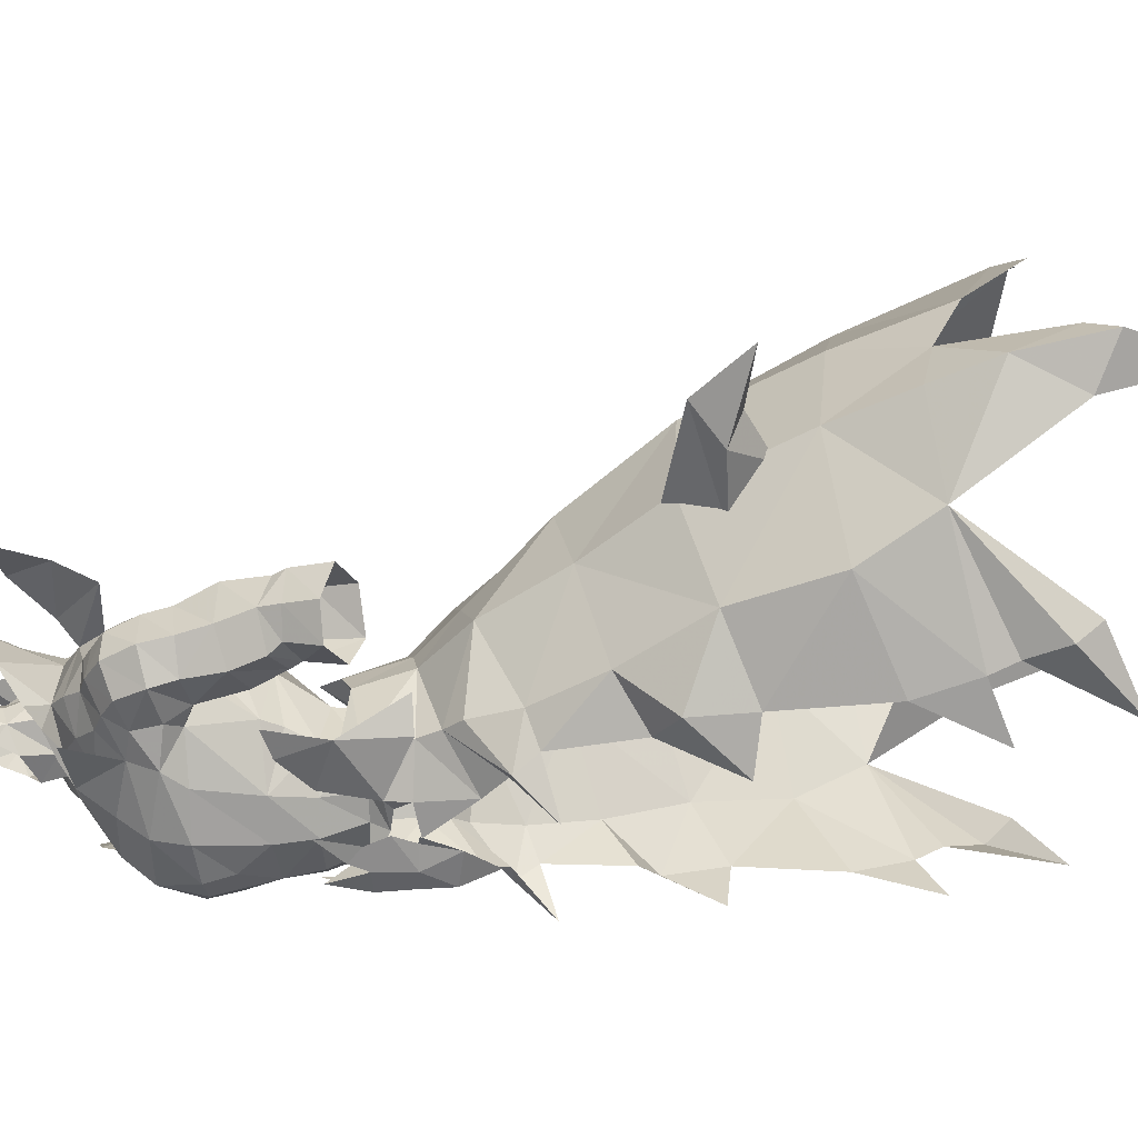
<metadata>
{"format":"obj","ext":"obj","renderer":"f3d","projection":"perspective","resolution":1024,"background":"white","views":[{"elev":-22.2,"azim":89.4,"up":"+Y"}]}
</metadata>
<code>
g soulhunter_armour_male_180002
v 2.254 8.011 80.31
v -0.06431 8.969 82.01
v -0.0643 6.145 77.87
v 1.946 4.583 77.41
v 1.073 -1.575 75.22
v 2.825 -0.4248 76.16
v 1.43 0.5705 76.4
v -0.06428 -0.2061 75.36
v 7.828 -0.7555 56.8
v 5.464 5.038 53.5
v 4.777 3.908 57.7
v 7.187 -0.7241 58.2
v 5.251 9.057 50.83
v 7.63 14.58 44.94
v -0.06429 16.69 45.43
v -0.0643 30 26.45
v -0.0643 24.41 36.89
v 7.734 27.39 26.83
v 8.797 -0.2251 51.76
v 9.594 6.699 49.89
v 7.934 -0.5141 53.45
v 3.366 2.963 56.64
v 4.777 3.908 57.7
v 2.468 5.414 58.45
v -0.06428 3.75 56.66
v 21.37 14.66 29.11
v 15.39 22.56 28.04
v 11.3 19.65 37.2
v 4.697 -2.868 56.46
v 3.261 -4.441 56.37
v 3.667 -5.108 55.04
v 5.861 -3.897 55.43
v 18.62 4.053 35.14
v 21.6 5.333 27.56
v 1.478 -7.143 53.28
v 2.194 -5.979 50.46
v 2.854 -5.687 53.34
v 9.543 -1.192 58.41
v 7.823 -1.887 62.14
v 5.796 -3.205 59.67
v 17.31 12.03 37.64
v 13.27 9.042 43.7
v 14.79 1.552 41.46
v 15.78 -1.467 32.55
v 18.51 -0.1551 19.5
v 23.57 8.584 22.03
v 11.1 -3.964 47.42
v 10.31 -0.103 50.42
v 16.28 -2.027 37.35
v 8.408 32.19 14.68
v -0.06431 36.54 13.65
v 11.8 0.1722 46.68
v 2.468 5.414 58.45
v 2.916 6.742 53.88
v -0.06428 7.897 54.4
v -0.06428 5.779 60.07
v -0.06428 11.18 51.47
v 4.821 1.08 77.03
v 2.769 2.563 77.4
v 5.11 6.517 74.97
v 6.182 8.007 76.35
v 10.25 8.862 73.16
v 6.423 7.045 73.2
v 6.145 -4.058 53.59
v 5.095 -4.151 54.81
v 7.268 -4.172 49.33
v 1.754 -7.242 56.32
v -0.06428 -8.019 56.17
v 3.191 -6.009 56.77
v 2.346 -6.888 57.81
v -0.06428 -7.491 59.36
v 3.616 -5.431 55.02
v 7.187 -0.7241 58.2
v 5.709 -0.5888 56.5
v -0.06428 -7.799 53.38
v -0.06428 -7.656 50.85
v 18.51 0.8304 17.43
v 19.82 1.382 14.4
v -0.06428 -6.437 48.07
v 4.531 7.581 82.86
v 4.51 5.309 79.3
v 6.618 4.93 79.98
v 4.036 -5.775 59.97
v 3.592 -5.489 53.23
v -0.06427 -2.387 74.32
v 5.861 -3.897 55.43
v 8.761 -0.6588 53.46
v 4.632 -5.912 53.03
v 9.399 -3.494 47.6
v 13.34 -4.995 33.02
v -0.06428 5.779 60.07
v 10.59 10.2 76.17
v 9.484 9.576 79.13
v 13.91 9.922 79.92
v 1.754 -7.242 56.32
v 3.297 7.652 80.4
v 6.06 2.188 78.09
v 6.115 -3.207 74.47
v 7.392 -1.845 71.29
v 9.958 -1.839 75.18
v 3.649 -4.312 72.21
v 4.697 -2.868 56.46
v 9.708 1.924 53.62
v 10.55 -6.932 44.41
v 11.61 -2.592 45.69
v 9.54 -0.5113 62.95
v 13.29 -2.213 39.03
v 17.44 -1.364 24.08
v 14.73 -1.645 9.402
v 19.22 3.151 12.45
v 15.49 -3.618 17.64
v 13.48 29.53 17.1
v 24.14 17.72 4.872
v 25.28 19.64 13.73
v 27.61 18.2 11.87
v 26.31 17.14 18.43
v 24.19 16.06 23.19
v 19.16 15.53 18.82
v 23.85 16.57 13.1
v 25.64 14.68 13.45
v 23.57 8.584 22.03
v 21.14 20.07 22.13
v 23.85 16.57 13.1
v 19.16 15.53 18.82
v 21.14 20.07 22.13
v 25.28 19.64 13.73
v 25.64 14.68 13.45
v 24.14 17.72 4.872
v 24.14 17.72 4.872
v 19.46 24.19 19.97
v 16.69 28.49 15.26
v 27.3 17.26 33.15
v 22.6 17.5 35.16
v 23.71 15.26 37.15
v 17.58 9.396 34.46
v 22.65 12.44 34.79
v 23.71 15.26 37.15
v 16.29 11.34 38.57
v 18.8 13.4 31.53
v 22.62 15.14 33.73
v 22.65 12.44 34.79
v 17.58 9.396 34.46
v 22.62 15.14 33.73
v 18.8 13.4 31.53
v 16.29 15.65 34.37
v 22.6 17.5 35.16
v 16.29 15.65 34.37
v 16.29 11.34 38.57
v 27.3 17.26 33.15
v 27.3 17.26 33.15
v -2.383 8.011 80.31
v -2.075 4.583 77.41
v -1.202 -1.575 75.22
v -1.558 0.5705 76.4
v -2.953 -0.4248 76.16
v -7.957 -0.7555 56.8
v -7.316 -0.7241 58.2
v -4.906 3.908 57.7
v -5.593 5.038 53.5
v -5.379 9.057 50.83
v -7.758 14.58 44.94
v -7.863 27.39 26.83
v -8.925 -0.2251 51.76
v -8.063 -0.5141 53.45
v -9.722 6.699 49.89
v -3.495 2.963 56.64
v -2.597 5.414 58.45
v -4.906 3.908 57.7
v -21.5 14.66 29.11
v -11.43 19.65 37.2
v -15.52 22.56 28.04
v -4.826 -2.868 56.46
v -3.796 -5.108 55.04
v -3.389 -4.441 56.37
v -5.989 -3.897 55.43
v -18.75 4.053 35.14
v -21.73 5.333 27.56
v -1.607 -7.143 53.28
v -2.982 -5.687 53.34
v -2.322 -5.979 50.46
v -9.672 -1.192 58.41
v -5.925 -3.205 59.67
v -7.952 -1.887 62.14
v -14.92 1.552 41.46
v -13.4 9.042 43.7
v -17.44 12.03 37.64
v -15.9 -1.467 32.55
v -23.7 8.584 22.03
v -18.64 -0.1552 19.5
v -10.44 -0.103 50.42
v -11.23 -3.964 47.42
v -16.41 -2.027 37.35
v -8.537 32.19 14.68
v -11.93 0.1721 46.68
v -2.597 5.414 58.45
v -3.044 6.742 53.88
v -2.809 2.563 77.4
v -4.95 1.08 77.03
v -5.239 6.517 74.97
v -6.552 7.045 73.2
v -10.38 8.862 73.16
v -6.311 8.007 76.35
v -6.273 -4.058 53.59
v -5.223 -4.151 54.81
v -7.397 -4.172 49.33
v -1.883 -7.242 56.32
v -2.475 -6.888 57.81
v -3.32 -6.009 56.77
v -3.745 -5.431 55.02
v -7.316 -0.7241 58.2
v -5.837 -0.5888 56.5
v -18.64 0.8304 17.43
v -19.95 1.382 14.4
v -4.66 7.581 82.86
v -6.746 4.93 79.98
v -4.639 5.309 79.3
v -4.165 -5.775 59.97
v -3.72 -5.489 53.23
v -5.989 -3.897 55.43
v -8.889 -0.6588 53.46
v -4.76 -5.912 53.03
v -9.527 -3.494 47.6
v -13.47 -4.995 33.02
v -10.72 10.2 76.17
v -14.04 9.922 79.92
v -9.612 9.576 79.13
v -1.883 -7.242 56.32
v -3.426 7.652 80.4
v -6.188 2.188 78.09
v -6.244 -3.207 74.47
v -10.09 -1.839 75.18
v -7.521 -1.845 71.29
v -3.778 -4.312 72.21
v -4.826 -2.868 56.46
v -9.836 1.924 53.62
v -10.68 -6.932 44.41
v -11.74 -2.592 45.69
v -9.669 -0.5113 62.95
v -13.42 -2.213 39.03
v -17.57 -1.364 24.08
v -14.86 -1.645 9.402
v -19.35 3.151 12.45
v -15.62 -3.618 17.64
v -13.61 29.53 17.1
v -24.27 17.72 4.872
v -27.74 18.2 11.87
v -25.41 19.64 13.73
v -24.31 16.06 23.19
v -26.44 17.14 18.43
v -19.29 15.53 18.82
v -23.7 8.584 22.03
v -25.77 14.68 13.45
v -23.97 16.57 13.1
v -21.27 20.07 22.13
v -23.97 16.57 13.1
v -21.27 20.07 22.13
v -19.29 15.53 18.82
v -25.41 19.64 13.73
v -25.77 14.68 13.45
v -24.27 17.72 4.872
v -24.27 17.72 4.872
v -19.59 24.19 19.97
v -16.82 28.49 15.26
v -27.05 17.34 33.15
v -23.72 15.54 37.15
v -22.73 17.5 35.16
v -19.34 10.08 34.46
v -16.71 11.58 38.57
v -23.72 15.54 37.15
v -22.78 12.44 34.79
v -18.93 13.4 31.53
v -19.34 10.08 34.46
v -22.78 12.44 34.79
v -22.75 15.14 33.73
v -22.75 15.14 33.73
v -16.42 15.65 34.37
v -18.93 13.4 31.53
v -22.73 17.5 35.16
v -16.71 11.58 38.57
v -16.42 15.65 34.37
v -27.05 17.34 33.15
v -27.05 17.34 33.15
f 1 2 3
f 3 4 1
f 5 6 7
f 7 8 5
f 9 10 11
f 11 12 9
f 13 14 15
f 16 17 18
f 19 20 10
f 10 21 19
f 22 23 24
f 24 25 22
f 26 27 28
f 29 30 31
f 31 32 29
f 33 34 26
f 35 36 37
f 38 39 40
f 33 41 42
f 42 43 33
f 26 28 41
f 33 44 34
f 34 45 46
f 19 47 48
f 43 49 33
f 18 50 51
f 42 20 52
f 52 43 42
f 53 54 55
f 55 56 53
f 54 53 11
f 11 10 54
f 13 57 54
f 6 58 59
f 59 7 6
f 60 61 62
f 62 63 60
f 64 32 65
f 64 66 21
f 35 67 68
f 67 69 70
f 32 9 12
f 67 71 68
f 35 37 72
f 73 23 74
f 32 12 29
f 35 75 76
f 23 22 74
f 77 78 46
f 76 79 36
f 80 81 82
f 1 4 81
f 35 68 75
f 69 83 70
f 37 36 84
f 8 85 5
f 86 87 38
f 64 88 66
f 32 31 65
f 21 9 32
f 66 89 19
f 14 28 17
f 28 27 18
f 51 16 18
f 49 90 44
f 91 25 24
f 13 15 57
f 10 20 13
f 10 9 21
f 92 93 94
f 61 92 62
f 92 61 93
f 67 72 69
f 30 95 31
f 80 96 81
f 59 81 4
f 81 59 97
f 97 59 58
f 1 81 96
f 35 72 67
f 82 81 97
f 98 99 100
f 99 98 101
f 102 73 74
f 86 38 40
f 87 103 38
f 10 13 54
f 21 66 19
f 14 17 15
f 104 105 47
f 47 105 52
f 38 106 39
f 107 90 49
f 43 107 49
f 43 105 107
f 33 49 44
f 34 44 108
f 89 104 47
f 89 47 19
f 64 21 32
f 109 78 77
f 78 110 46
f 109 110 78
f 34 108 45
f 111 45 108
f 13 20 14
f 18 112 50
f 57 55 54
f 28 14 42
f 47 52 48
f 20 19 48
f 20 48 52
f 20 42 14
f 105 43 52
f 35 76 36
f 113 114 115
f 46 116 117
f 118 119 120
f 120 121 118
f 122 26 117
f 123 124 125
f 125 126 123
f 34 46 26
f 114 116 115
f 127 113 115
f 119 128 120
f 126 129 123
f 46 117 26
f 122 27 26
f 45 77 46
f 33 26 41
f 28 42 41
f 18 27 130
f 130 112 18
f 27 122 130
f 131 112 130
f 17 28 18
f 127 115 116
f 114 122 116
f 122 117 116
f 46 127 116
f 132 133 134
f 135 136 137
f 137 138 135
f 139 140 141
f 141 142 139
f 143 144 145
f 145 146 143
f 133 147 148
f 148 134 133
f 136 149 137
f 140 150 141
f 146 150 143
f 151 3 2
f 3 151 152
f 153 154 155
f 154 153 8
f 156 157 158
f 158 159 156
f 160 15 161
f 16 162 17
f 163 164 159
f 159 165 163
f 166 167 168
f 167 166 25
f 169 170 171
f 172 173 174
f 173 172 175
f 176 169 177
f 178 179 180
f 181 182 183
f 176 184 185
f 185 186 176
f 169 186 170
f 176 177 187
f 177 188 189
f 163 190 191
f 184 176 192
f 162 51 193
f 185 184 194
f 194 165 185
f 195 56 55
f 55 196 195
f 196 159 158
f 158 195 196
f 160 196 57
f 155 197 198
f 197 155 154
f 199 200 201
f 201 202 199
f 203 204 175
f 203 164 205
f 178 68 206
f 206 207 208
f 175 157 156
f 206 68 71
f 178 209 179
f 210 211 168
f 175 172 157
f 178 76 75
f 168 211 166
f 212 188 213
f 76 180 79
f 214 215 216
f 151 216 152
f 178 75 68
f 208 207 217
f 179 218 180
f 8 153 85
f 219 181 220
f 203 205 221
f 175 204 173
f 164 175 156
f 205 163 222
f 161 17 170
f 170 162 171
f 51 162 16
f 192 187 223
f 91 167 25
f 160 57 15
f 159 160 165
f 159 164 156
f 224 225 226
f 202 201 224
f 224 226 202
f 206 208 209
f 174 173 227
f 214 216 228
f 197 152 216
f 216 229 197
f 229 198 197
f 151 228 216
f 178 206 209
f 215 229 216
f 230 231 232
f 232 233 230
f 234 211 210
f 219 182 181
f 220 181 235
f 159 196 160
f 164 163 205
f 161 15 17
f 236 191 237
f 191 194 237
f 181 183 238
f 239 192 223
f 184 192 239
f 184 239 237
f 176 187 192
f 177 240 187
f 222 191 236
f 222 163 191
f 203 175 164
f 241 212 213
f 213 188 242
f 241 213 242
f 177 189 240
f 243 240 189
f 160 161 165
f 162 193 244
f 57 196 55
f 170 185 161
f 191 190 194
f 165 190 163
f 165 194 190
f 165 161 185
f 237 194 184
f 178 180 76
f 245 246 247
f 188 248 249
f 250 251 252
f 252 253 250
f 254 248 169
f 255 256 257
f 256 255 258
f 177 169 188
f 247 246 249
f 259 246 245
f 253 252 260
f 258 255 261
f 188 169 248
f 254 169 171
f 189 188 212
f 176 186 169
f 170 186 185
f 162 244 262
f 262 171 162
f 171 262 254
f 263 262 244
f 17 162 170
f 259 249 246
f 247 249 254
f 254 249 248
f 188 249 259
f 264 265 266
f 267 268 269
f 269 270 267
f 271 272 273
f 273 274 271
f 275 276 277
f 276 275 278
f 266 265 279
f 279 280 266
f 270 269 281
f 274 273 282
f 278 275 282
g soulhunter_armour_male_180002
v -0.06428 3.75 56.66
v -0.06428 4.092 58.89
v 3.468 3.137 58.98
v 3.366 2.963 56.64
v 7.917 2.507 74.3
v 7.846 -0.004864 73.29
v 9.61 0.3097 72.65
v 9.804 2.651 73.8
v 7.527 4.772 74.3
v 7.917 2.507 74.3
v 9.804 2.651 73.8
v 9.301 4.929 73.54
v 8.712 6.681 72.08
v 7.303 6.452 72.18
v 7.392 -1.845 71.29
v 9.435 -0.6097 70.9
v 12.76 1.547 67.6
v 13.77 4.043 67.9
v 13.41 3.607 70.24
v 12.54 1.012 69.56
v 12.05 2.978 72.64
v 11.44 0.613 71.73
v 11.3 6.324 70.37
v 11.25 5.183 72.57
v 9.804 2.651 73.8
v 9.301 4.929 73.54
v 9.61 0.3097 72.65
v 10.46 7.677 64.25
v 12.13 7.306 60.94
v 11.59 4.635 60.02
v 10.04 4.246 63.07
v 14.47 7.694 62.07
v 15.08 7.931 61.16
v 12.73 7.573 59.77
v 8.618 2.804 66.63
v 11.16 1.537 63.34
v 10.04 0.8955 67
v 12.53 4.36 56.36
v 13.53 2.252 57.29
v 12.52 2.838 60.15
v 16.59 2.315 58.64
v 15.31 3.047 61.22
v 12.25 2.441 60.97
v 8.867 6.789 67.07
v 16.68 7.718 58.11
v 13.85 7.468 56.83
v 13.7 1.72 64.59
v 14.7 2.376 62.12
v 5.884 -3.59 62.62
v 3.628 -6.054 62.41
v 3.436 -5.581 59.41
v 5.007 -3.405 59.51
v 6.259 2.764 75.58
v 5.779 0.1741 74.7
v -0.06428 6.804 62.13
v 4.614 5.095 62.63
v 5.709 -0.5888 56.5
v 5.988 -0.1238 59.59
v 4.697 -2.868 56.46
v 9.827 -0.3026 68.79
v 9.435 -0.6097 70.9
v 6.423 7.045 73.2
v 4.673 8.192 71.82
v 2.509 7.622 74.8
v 5.11 6.517 74.97
v 16.38 5.105 61.25
v 17.74 4.87 58.87
v 13.04 7.841 65.43
v 15.57 5.168 62.82
v 14.49 4.521 65.49
v 4.067 -5.902 69.99
v 7.805 -2.691 69.12
v 7.392 -1.845 71.29
v 3.649 -4.312 72.21
v -0.06428 -7.124 61.94
v -0.06428 -6.52 59.25
v -0.06428 -5.171 56.27
v 3.261 -4.441 56.37
v 4.749 -1.981 73.44
v 5.673 6.471 65.34
v -0.06431 8.067 66.43
v 4.93 7.204 67.7
v 1.942 6.441 76.37
v 4.601 2.825 76.57
v 6.259 2.764 75.58
v 2.693 2.922 81.92
v 2.545 2.231 79.67
v 1.652 3.605 80.11
v 1.775 4.066 82.26
v -0.0643 4.565 82.57
v -0.0643 4.381 80.31
v 2.769 2.563 77.4
v 1.946 4.583 77.41
v 1.43 0.5705 76.4
v 2.056 0.3016 78.83
v -0.06427 -0.8352 77.66
v -0.06428 -0.2061 75.36
v -0.0643 6.145 77.87
v 2.932 0.1976 75.86
v 1.073 -1.575 75.22
v -0.06426 -5.735 72.28
v -0.06427 -2.387 74.32
v 4.821 1.08 77.03
v 2.825 -0.4248 76.16
v 2.932 0.1976 75.86
v 4.601 2.825 76.57
v 3.297 7.652 80.4
v 6.618 4.93 79.98
v 1.942 6.441 76.37
v 4.601 2.825 76.57
v -0.06431 8.969 82.01
v 2.254 8.011 80.31
v -0.06431 7.675 76.64
v 6.551 0.712 61.66
v 1.189 -7.086 69.96
v 1.564 -8.001 66.88
v 4.263 -6.34 67.33
v -0.06425 -7.622 69.91
v -0.06427 -8.325 66.56
v 6.728 -3.438 67.37
v 1.769 -7.409 64.7
v 7.548 6.699 68.98
v 7.433 0.8992 63.12
v 11.84 6.71 68.28
v 8.622 -0.01654 67.63
v 8.618 2.804 66.63
v 8.712 6.681 72.08
v 7.548 6.699 68.98
v 9.827 -0.3026 68.79
v 8.622 -0.01654 67.63
v -0.06431 9.399 71.72
v -0.06431 9.274 69.56
v -0.06431 8.286 74.74
v 2.443 0.9811 80.38
v 2.936 1.637 81.78
v -0.06431 7.675 76.64
v -0.06428 -7.491 59.36
v 1.754 -7.242 56.32
v -0.06428 -5.171 56.27
v 1.754 -7.242 56.32
v 3.261 -4.441 56.37
v -0.06428 -5.171 56.27
v 1.073 -1.575 75.22
v 6.06 2.188 78.09
v 4.531 7.581 82.86
v 6.618 4.93 79.98
v 4.601 2.825 76.57
v -3.495 2.963 56.64
v -3.596 3.137 58.98
v -8.046 2.507 74.3
v -9.933 2.651 73.8
v -9.738 0.3097 72.65
v -7.974 -0.004898 73.29
v -7.656 4.772 74.3
v -9.933 2.651 73.8
v -8.046 2.507 74.3
v -9.429 4.929 73.54
v -7.432 6.452 72.18
v -8.841 6.681 72.08
v -9.563 -0.6097 70.9
v -7.521 -1.845 71.29
v -12.89 1.547 67.6
v -12.67 1.011 69.56
v -13.54 3.607 70.24
v -13.89 4.043 67.9
v -11.57 0.613 71.73
v -12.18 2.978 72.64
v -11.38 5.183 72.57
v -11.43 6.324 70.37
v -9.933 2.651 73.8
v -9.429 4.929 73.54
v -9.738 0.3097 72.65
v -10.59 7.677 64.25
v -10.17 4.246 63.07
v -11.72 4.635 60.02
v -12.26 7.306 60.94
v -14.6 7.694 62.07
v -12.86 7.573 59.77
v -15.21 7.931 61.16
v -8.746 2.803 66.63
v -10.17 0.8955 67
v -11.29 1.537 63.34
v -12.66 4.36 56.36
v -12.65 2.838 60.15
v -13.65 2.252 57.29
v -15.43 3.047 61.22
v -16.72 2.315 58.64
v -12.38 2.441 60.97
v -8.995 6.789 67.07
v -13.98 7.468 56.83
v -16.81 7.718 58.11
v -13.82 1.72 64.59
v -14.83 2.376 62.12
v -6.013 -3.59 62.62
v -5.136 -3.405 59.51
v -3.564 -5.581 59.41
v -3.756 -6.054 62.41
v -5.907 0.174 74.7
v -6.387 2.764 75.58
v -4.743 5.095 62.63
v -5.837 -0.5888 56.5
v -4.826 -2.868 56.46
v -6.116 -0.1238 59.59
v -9.956 -0.3026 68.79
v -9.563 -0.6097 70.9
v -6.552 7.045 73.2
v -5.239 6.517 74.97
v -2.638 7.622 74.8
v -4.801 8.192 71.82
v -16.51 5.105 61.25
v -17.87 4.87 58.87
v -13.17 7.841 65.43
v -15.7 5.168 62.82
v -14.62 4.521 65.49
v -4.195 -5.902 69.99
v -3.778 -4.312 72.21
v -7.521 -1.845 71.29
v -7.934 -2.691 69.12
v -3.389 -4.441 56.37
v -4.878 -1.981 73.44
v -5.801 6.471 65.34
v -5.058 7.204 67.7
v -6.387 2.764 75.58
v -4.729 2.825 76.57
v -2.071 6.44 76.37
v -2.822 2.922 81.92
v -1.903 4.066 82.26
v -1.781 3.605 80.11
v -2.674 2.231 79.67
v -2.075 4.583 77.41
v -2.809 2.563 77.4
v -1.558 0.5705 76.4
v -2.184 0.3016 78.83
v -3.06 0.1976 75.86
v -1.202 -1.575 75.22
v -4.95 1.08 77.03
v -4.729 2.825 76.57
v -3.06 0.1976 75.86
v -2.953 -0.4248 76.16
v -3.426 7.652 80.4
v -2.071 6.44 76.37
v -6.746 4.93 79.98
v -4.729 2.825 76.57
v -2.383 8.011 80.31
v -6.679 0.712 61.66
v -4.392 -6.34 67.33
v -1.692 -8.001 66.88
v -1.318 -7.086 69.96
v -6.856 -3.438 67.37
v -1.897 -7.409 64.7
v -7.676 6.699 68.98
v -7.562 0.8992 63.12
v -11.97 6.71 68.28
v -8.75 -0.01658 67.63
v -8.746 2.803 66.63
v -8.841 6.681 72.08
v -7.676 6.699 68.98
v -9.956 -0.3026 68.79
v -8.75 -0.01658 67.63
v -2.572 0.9811 80.38
v -3.065 1.637 81.78
v -0.06428 -7.491 59.36
v -0.06428 -5.171 56.27
v -1.883 -7.242 56.32
v -1.883 -7.242 56.32
v -0.06428 -5.171 56.27
v -3.389 -4.441 56.37
v -1.202 -1.575 75.22
v -6.188 2.188 78.09
v -4.66 7.581 82.86
v -6.746 4.93 79.98
v -4.729 2.825 76.57
f 283 284 285
f 285 286 283
f 287 288 289
f 289 290 287
f 291 292 293
f 293 294 291
f 294 295 296
f 296 291 294
f 289 288 297
f 297 298 289
f 299 300 301
f 301 302 299
f 302 301 303
f 303 304 302
f 301 305 306
f 306 303 301
f 307 303 306
f 306 308 307
f 304 303 307
f 307 309 304
f 310 311 312
f 312 313 310
f 314 315 316
f 316 311 314
f 317 313 318
f 318 319 317
f 320 321 322
f 322 312 320
f 322 321 323
f 323 324 322
f 325 318 313
f 313 312 325
f 317 326 310
f 310 313 317
f 316 315 327
f 327 328 316
f 329 318 325
f 325 330 329
f 331 332 333
f 333 334 331
f 287 335 336
f 336 288 287
f 284 337 338
f 338 285 284
f 339 340 334
f 334 341 339
f 319 299 302
f 302 342 319
f 302 304 343
f 343 342 302
f 344 345 346
f 346 347 344
f 322 324 330
f 330 325 322
f 348 324 323
f 323 349 348
f 349 327 315
f 315 348 349
f 320 312 316
f 316 328 320
f 314 311 310
f 310 350 314
f 351 352 329
f 329 330 351
f 353 354 355
f 355 356 353
f 333 332 357
f 357 358 333
f 359 360 333
f 333 358 359
f 339 286 285
f 285 340 339
f 288 336 361
f 361 297 288
f 362 337 363
f 363 364 362
f 347 365 366
f 366 367 347
f 368 369 370
f 370 371 368
f 372 371 370
f 370 373 372
f 369 374 375
f 375 370 369
f 376 377 378
f 378 379 376
f 375 380 373
f 373 370 375
f 381 382 361
f 361 336 381
f 383 356 382
f 382 384 383
f 385 386 387
f 387 388 385
f 389 390 391
f 336 335 392
f 392 381 336
f 334 333 360
f 360 341 334
f 393 394 391
f 391 395 393
f 338 396 340
f 340 285 338
f 340 396 331
f 331 334 340
f 353 397 398
f 398 399 353
f 400 401 398
f 398 397 400
f 402 399 332
f 332 331 402
f 401 357 403
f 403 398 401
f 404 364 345
f 345 296 404
f 331 396 405
f 329 352 299
f 300 352 406
f 318 329 319
f 331 405 407
f 326 406 350
f 404 362 364
f 347 291 344
f 347 367 291
f 295 404 296
f 404 408 405
f 356 297 361
f 300 305 301
f 409 305 410
f 306 409 308
f 354 411 298
f 343 304 309
f 355 354 298
f 296 345 344
f 324 351 330
f 312 311 316
f 351 315 314
f 325 312 322
f 324 348 351
f 348 315 351
f 305 406 410
f 306 305 409
f 317 410 326
f 300 406 305
f 405 408 407
f 319 412 317
f 342 412 319
f 351 314 350
f 352 351 350
f 345 413 346
f 331 407 402
f 363 414 364
f 405 396 338
f 406 326 410
f 411 354 407
f 353 356 397
f 346 413 415
f 291 367 292
f 346 415 365
f 377 369 416
f 417 416 369
f 368 417 369
f 376 369 377
f 376 374 369
f 365 347 346
f 418 365 415
f 356 361 382
f 419 420 421
f 422 423 424
f 387 386 425
f 407 354 402
f 402 354 399
f 383 400 397
f 332 403 357
f 399 398 403
f 356 383 397
f 391 394 389
f 404 405 362
f 362 338 337
f 405 338 362
f 291 296 344
f 385 388 426
f 389 427 390
f 332 399 403
f 426 388 428
f 399 354 353
f 319 329 299
f 299 352 300
f 406 352 350
f 326 350 310
f 345 414 413
f 364 414 345
f 390 429 391
f 283 430 431
f 431 284 283
f 432 433 434
f 434 435 432
f 436 437 438
f 437 436 439
f 439 436 440
f 440 441 439
f 434 442 443
f 443 435 434
f 444 445 446
f 446 447 444
f 445 448 449
f 449 446 445
f 446 449 450
f 450 451 446
f 452 450 449
f 450 452 453
f 448 452 449
f 452 448 454
f 455 456 457
f 457 458 455
f 459 458 460
f 460 461 459
f 462 463 464
f 464 456 462
f 465 457 466
f 466 467 465
f 466 468 469
f 469 467 466
f 470 457 456
f 456 464 470
f 462 456 455
f 455 471 462
f 460 472 473
f 473 461 460
f 474 475 470
f 470 464 474
f 476 477 478
f 478 479 476
f 432 435 480
f 480 481 432
f 284 431 482
f 482 337 284
f 483 484 477
f 477 485 483
f 463 486 445
f 445 444 463
f 445 487 448
f 487 445 486
f 488 489 490
f 490 491 488
f 466 470 475
f 475 468 466
f 492 493 469
f 469 468 492
f 493 492 461
f 461 473 493
f 465 472 460
f 460 457 465
f 459 494 455
f 455 458 459
f 495 475 474
f 474 496 495
f 497 498 499
f 499 500 497
f 478 358 357
f 357 479 478
f 359 358 478
f 478 501 359
f 483 485 431
f 431 430 483
f 435 443 502
f 502 480 435
f 503 504 363
f 363 337 503
f 489 505 506
f 506 507 489
f 508 509 510
f 510 511 508
f 372 373 510
f 510 509 372
f 511 510 512
f 512 513 511
f 514 379 378
f 378 515 514
f 512 510 373
f 373 380 512
f 516 480 502
f 502 517 516
f 383 384 517
f 517 498 383
f 518 519 520
f 520 521 518
f 522 523 524
f 480 525 481
f 525 480 516
f 477 484 501
f 501 478 477
f 393 523 526
f 523 393 395
f 482 431 485
f 485 527 482
f 485 477 476
f 476 527 485
f 497 528 529
f 529 530 497
f 400 530 529
f 529 401 400
f 531 476 479
f 479 528 531
f 401 529 532
f 532 357 401
f 533 440 491
f 491 504 533
f 476 534 527
f 474 444 496
f 447 535 496
f 464 463 474
f 476 536 534
f 471 494 535
f 533 504 503
f 489 488 436
f 489 436 505
f 441 440 533
f 533 534 537
f 498 502 443
f 447 446 451
f 538 539 451
f 450 453 538
f 500 442 540
f 487 454 448
f 499 442 500
f 440 488 491
f 468 475 495
f 457 460 458
f 495 459 461
f 470 466 457
f 468 495 492
f 492 495 461
f 451 539 535
f 450 538 451
f 462 471 539
f 447 451 535
f 534 536 537
f 463 462 541
f 486 463 541
f 495 494 459
f 496 494 495
f 491 490 413
f 476 531 536
f 363 504 414
f 534 482 527
f 535 539 471
f 540 536 500
f 497 530 498
f 490 415 413
f 436 438 505
f 490 507 415
f 515 542 511
f 543 511 542
f 508 511 543
f 514 515 511
f 514 511 513
f 507 490 489
f 418 415 507
f 498 517 502
f 544 545 546
f 547 548 549
f 520 550 521
f 536 531 500
f 531 528 500
f 383 530 400
f 479 357 532
f 528 532 529
f 498 530 383
f 523 522 526
f 533 503 534
f 503 337 482
f 534 503 482
f 436 488 440
f 518 551 519
f 522 524 552
f 479 532 528
f 551 553 519
f 528 497 500
f 463 444 474
f 444 447 496
f 535 494 496
f 471 455 494
f 491 413 414
f 504 491 414
f 524 523 554

</code>
